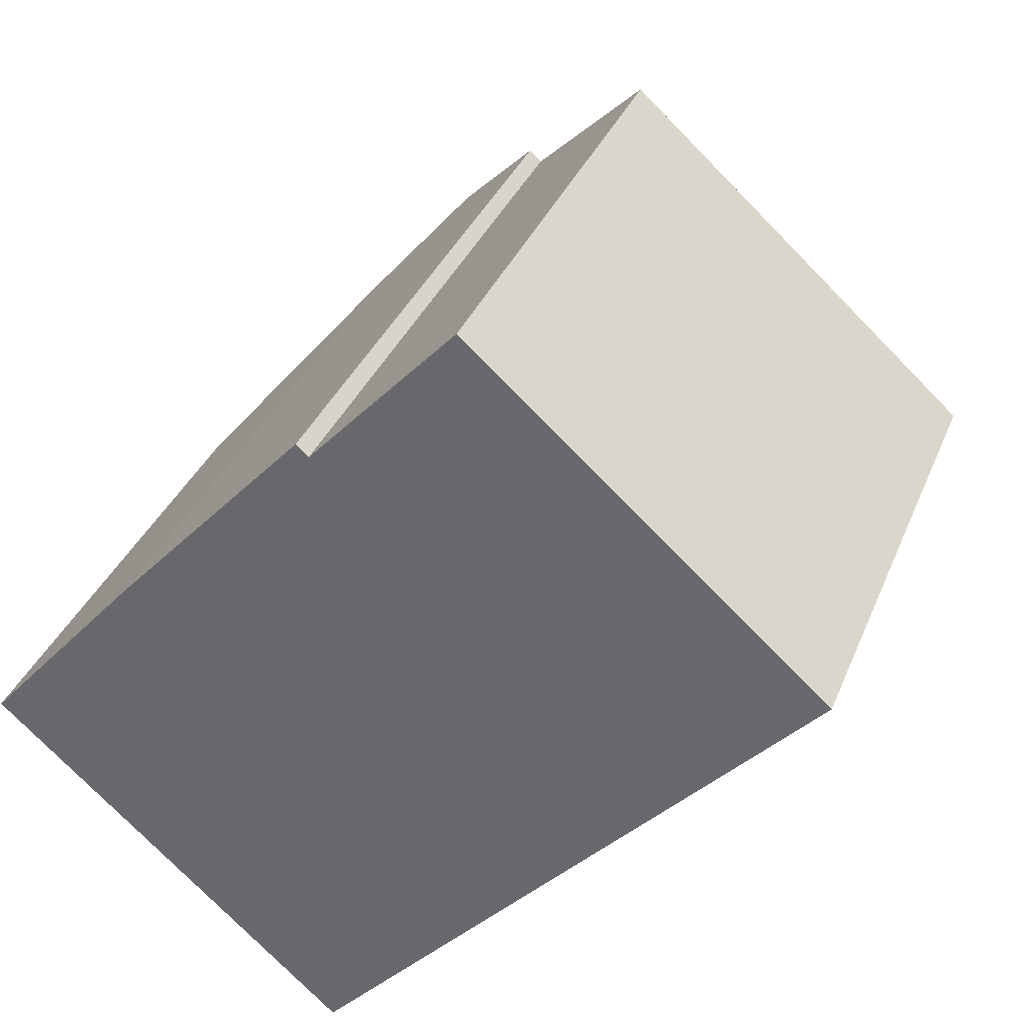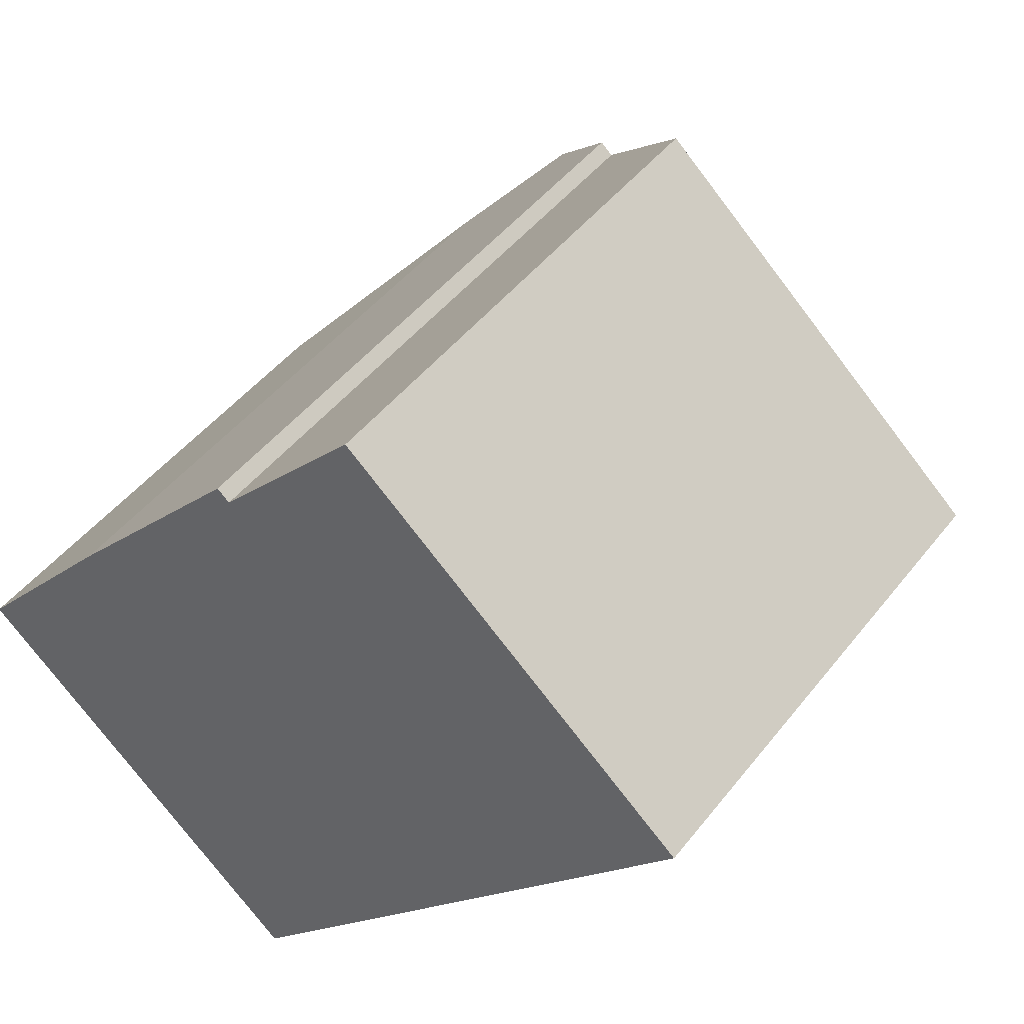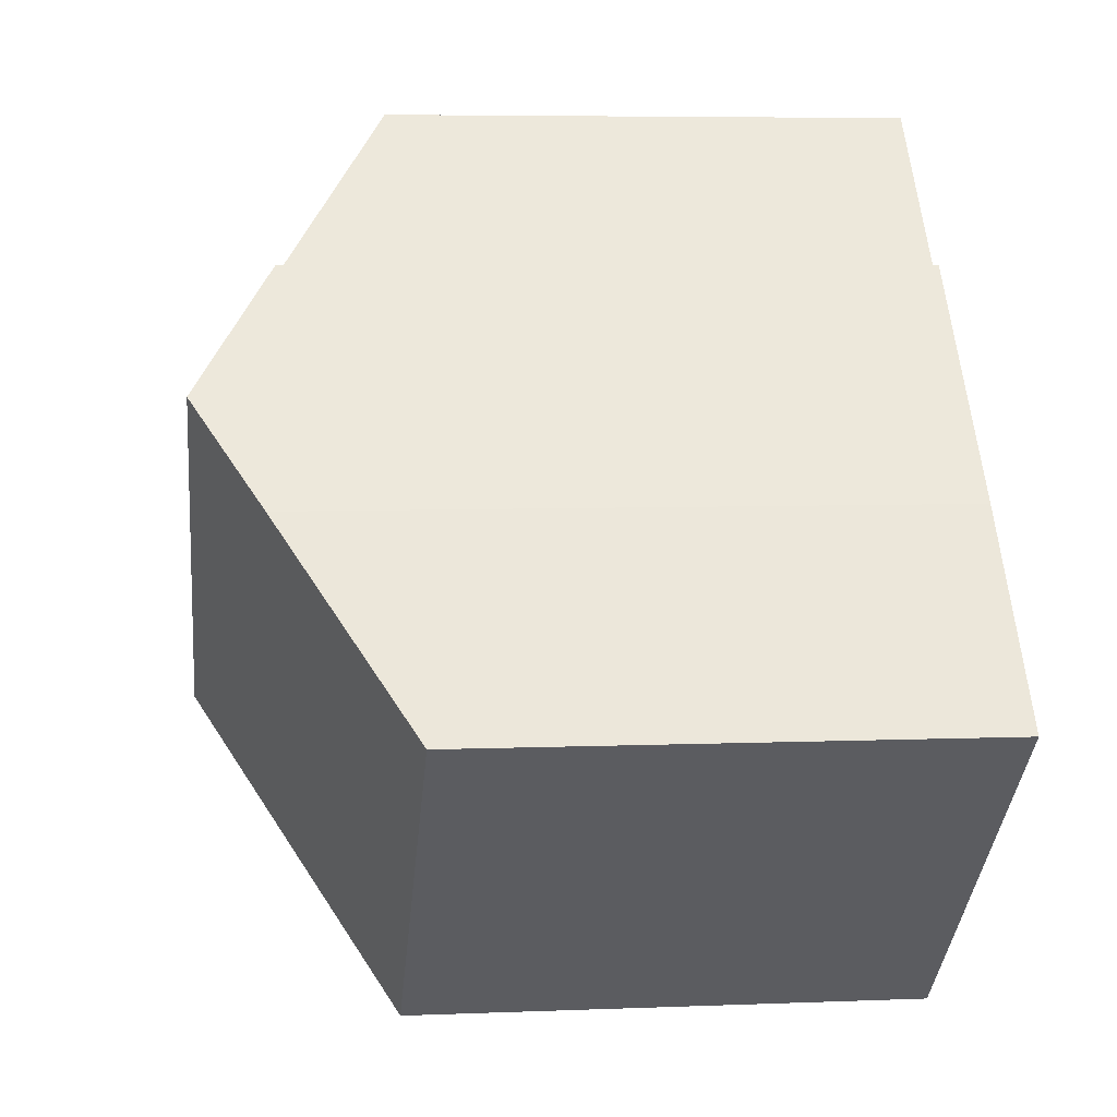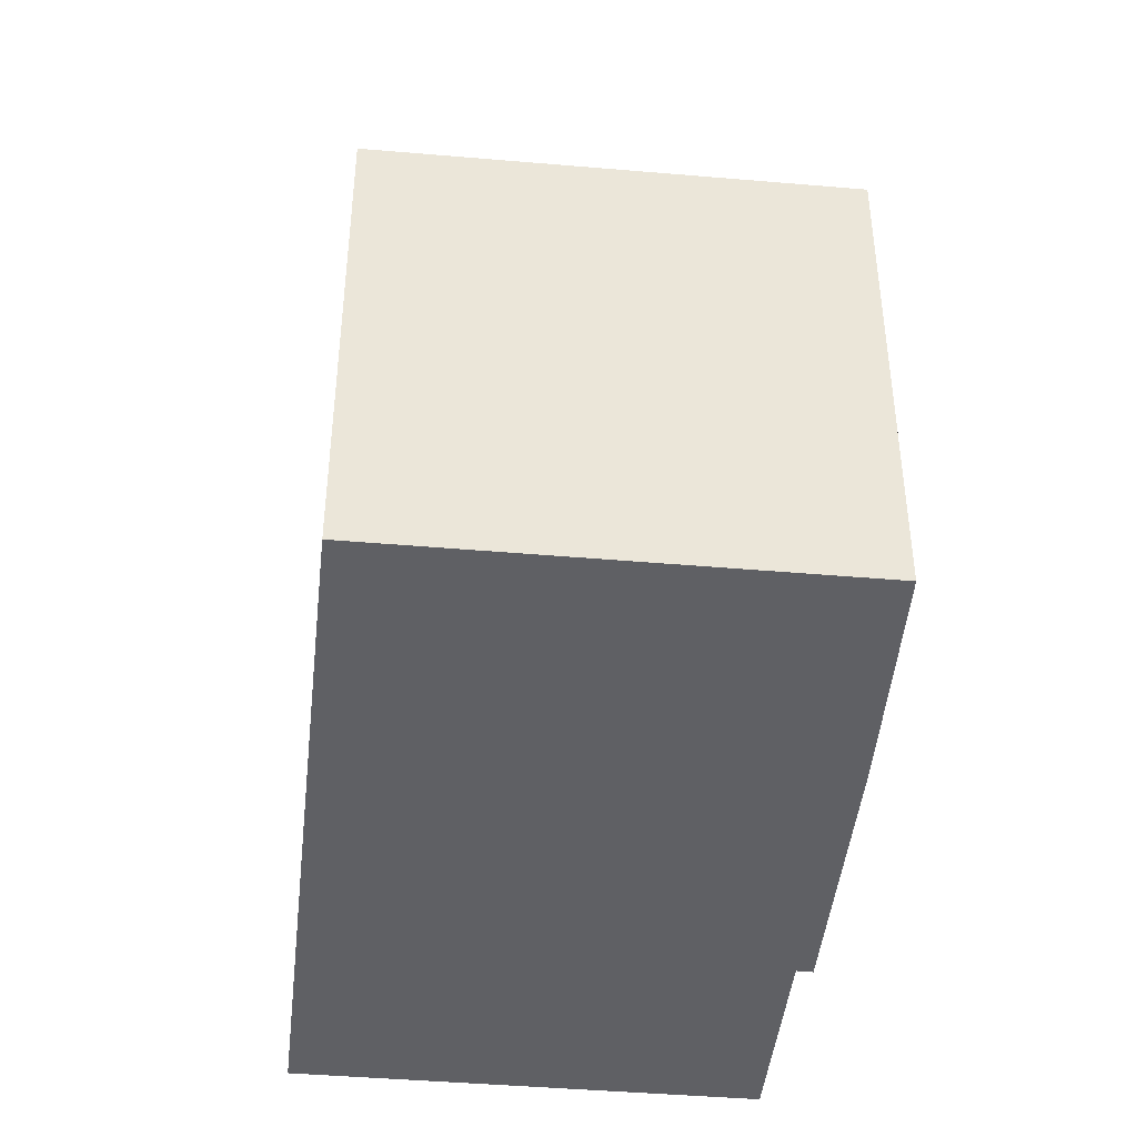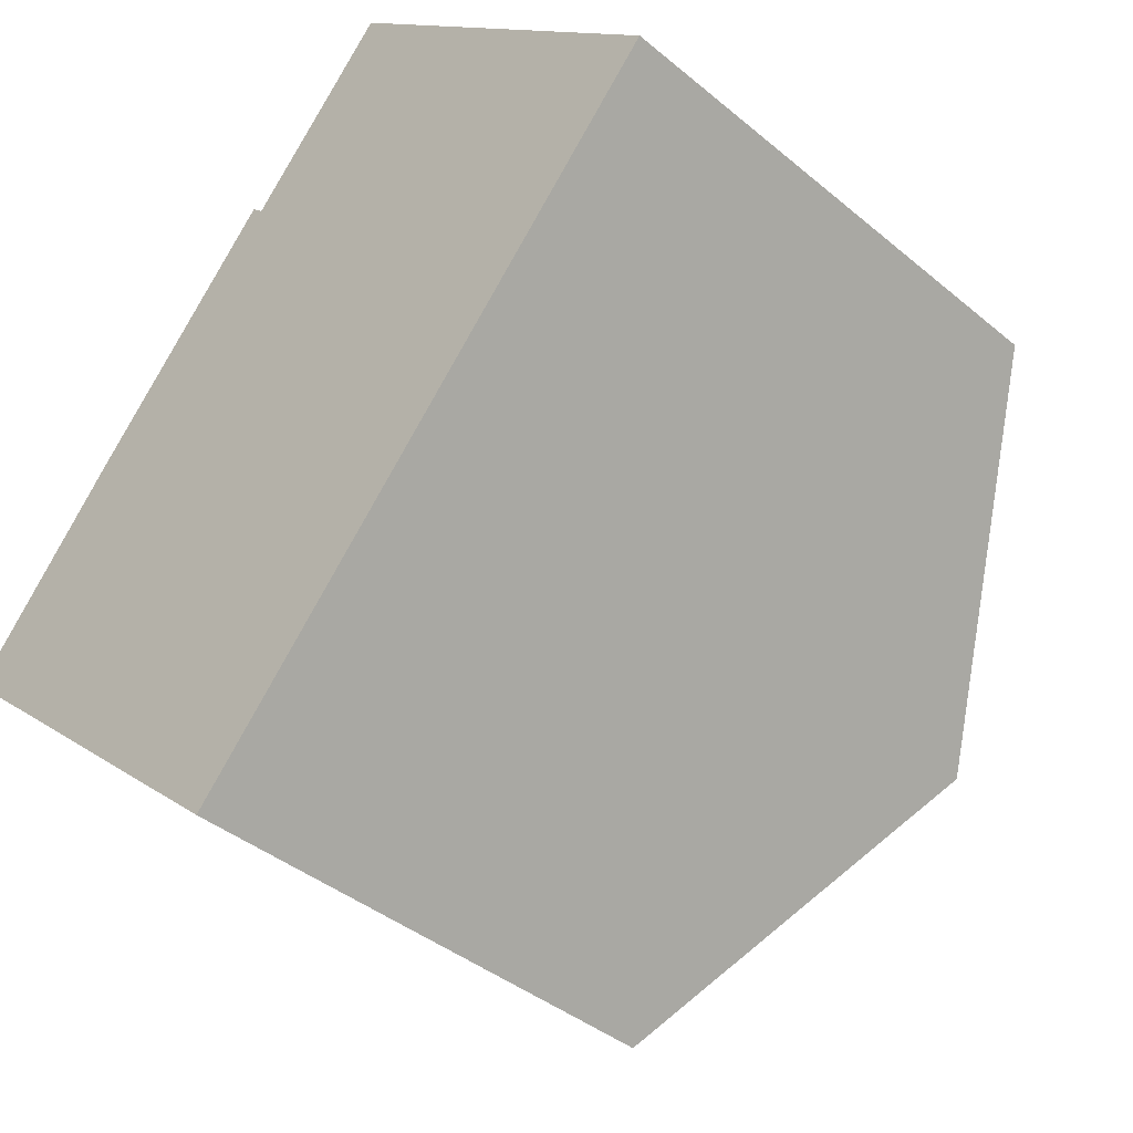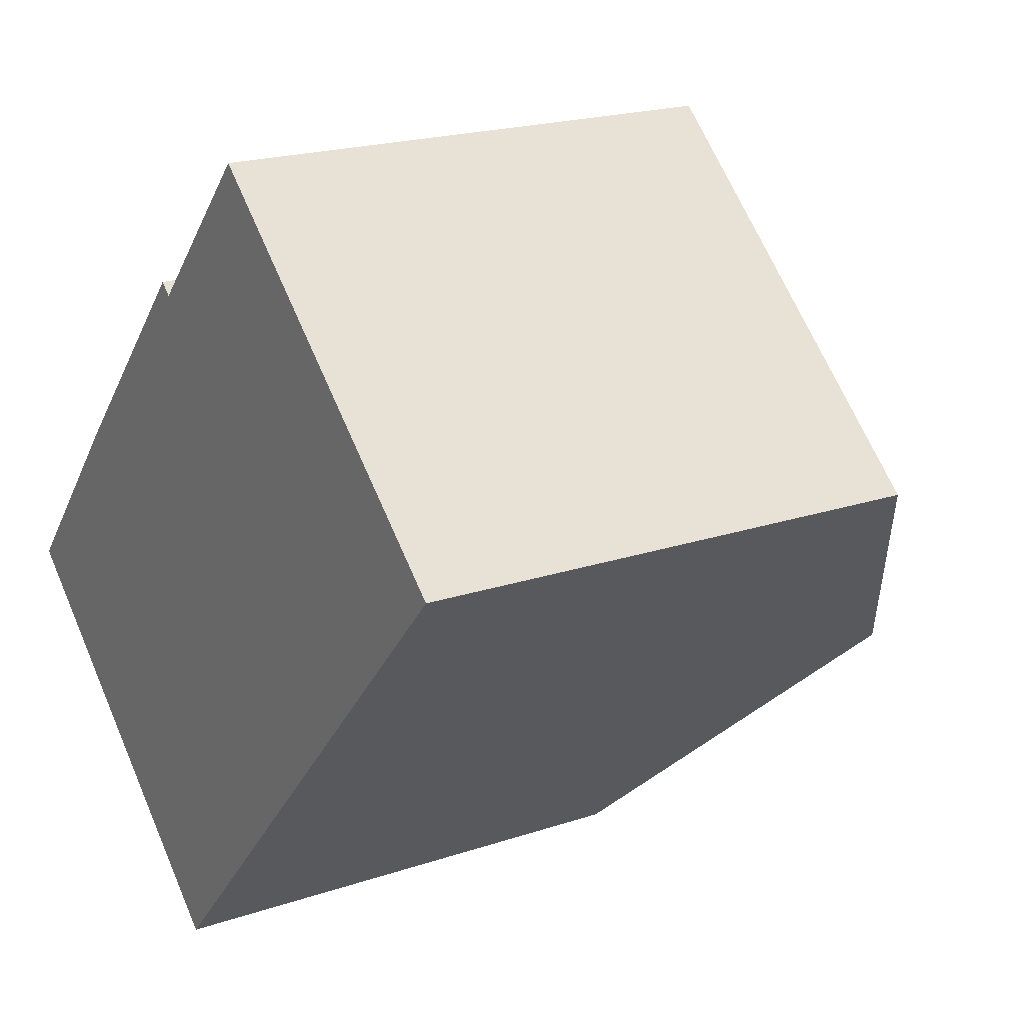
<metadata>
{"format":"obj","ext":"obj","renderer":"f3d","projection":"perspective","resolution":1024,"background":"white","views":[{"elev":34.4,"azim":20.0,"up":"+Z"},{"elev":46.1,"azim":35.5,"up":"+Z"},{"elev":6.0,"azim":-97.0,"up":"+Z"},{"elev":-44.8,"azim":-143.8,"up":"+Y"},{"elev":-39.7,"azim":44.1,"up":"+Z"},{"elev":19.9,"azim":57.9,"up":"+Z"}]}
</metadata>
<code>
v  11.39 6.852 3.033
v  4.819 8.343 5.089
v  6.746 6.859 7.187
v  3.259 9.424 3.699
v  8.063 9.424 -0.611
v  4.657 8.34 5.24
v  0 6.856 4.198e-16
v  4.928 7.004 -4.039
v  4.736 6.856 -4.249
v  0.918 7.586 1.059
v  2.111 8.534 2.434
v  4.657 -3.209e-16 5.24
v  3.259 -2.265e-16 3.699
v  2.111 -1.49e-16 2.434
v  4.819 -3.116e-16 5.089
v  6.746 -4.401e-16 7.187
v  0 0 0
v  0.918 -6.484e-17 1.059
v  11.39 -1.857e-16 3.033
v  8.063 3.741e-17 -0.611
v  4.928 2.473e-16 -4.039
v  4.736 2.602e-16 -4.249
g defaultobject
f 1 2 3
f 2 1 4
f 4 1 5
f 4 6 2
f 7 8 9
f 8 7 5
f 5 7 4
f 4 7 10
f 4 10 11
f 11 6 4
f 6 11 12
f 12 11 13
f 13 11 14
f 15 3 2
f 3 15 16
f 10 14 11
f 14 10 7
f 14 7 17
f 14 17 18
f 6 15 2
f 15 6 12
f 16 1 3
f 1 16 19
f 19 5 1
f 5 19 8
f 8 19 20
f 8 20 9
f 9 20 21
f 9 21 22
f 22 7 9
f 7 22 17
f 21 17 22
f 17 21 20
f 17 20 19
f 17 19 18
f 18 19 14
f 14 19 13
f 13 19 15
f 15 19 16
f 12 13 15

</code>
